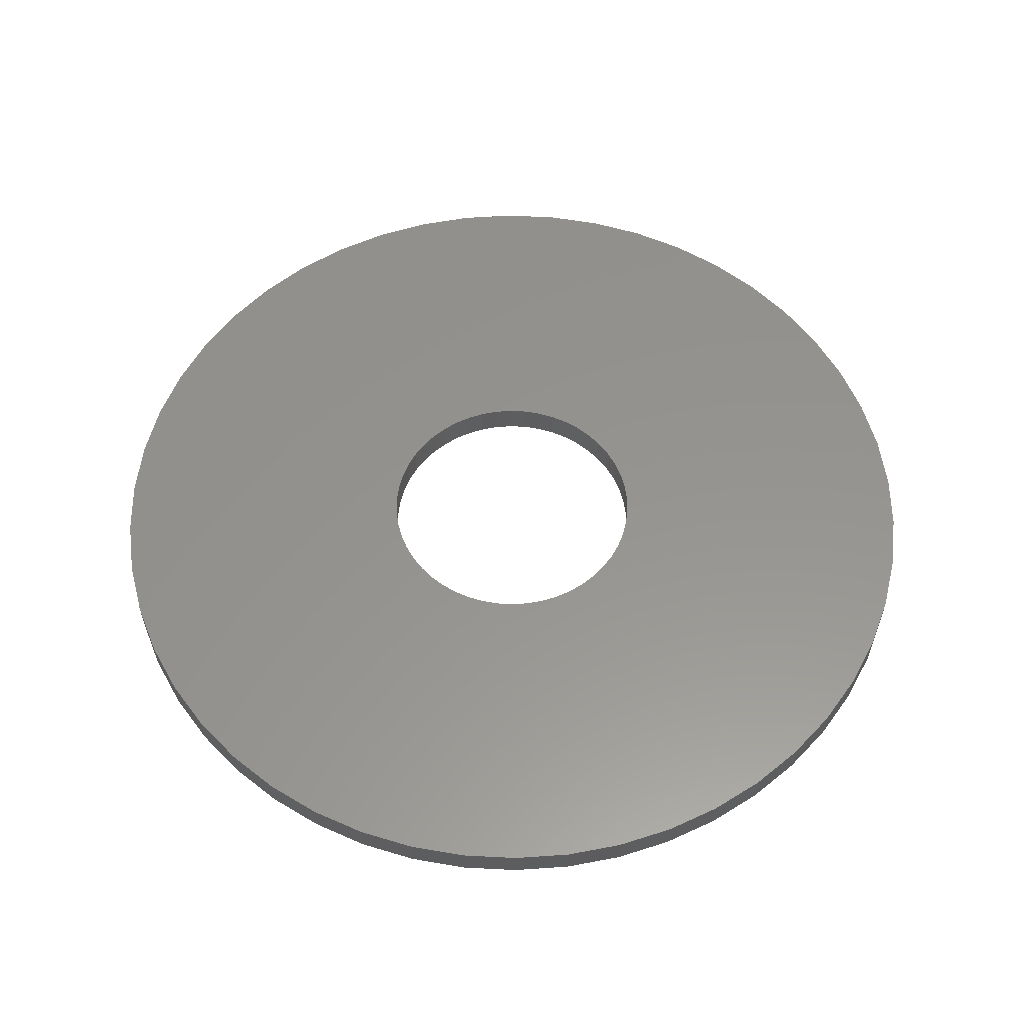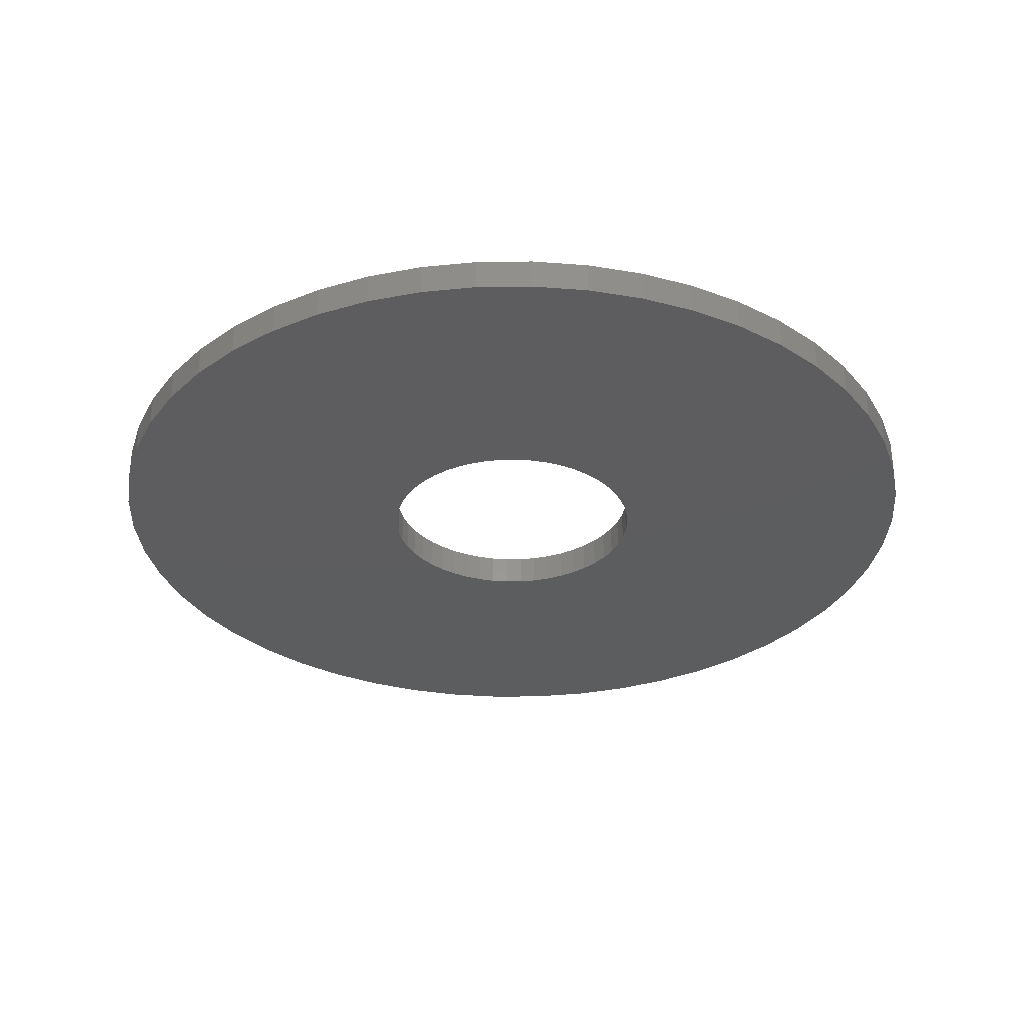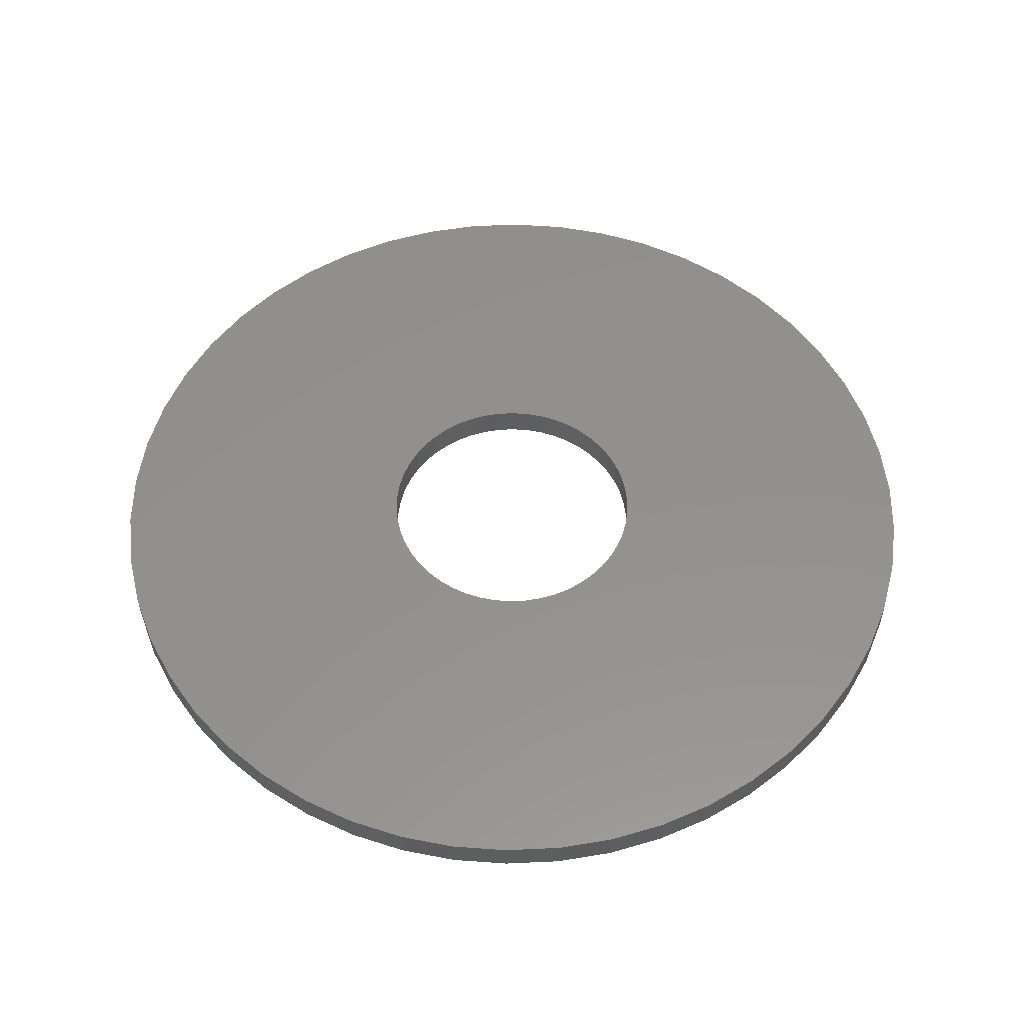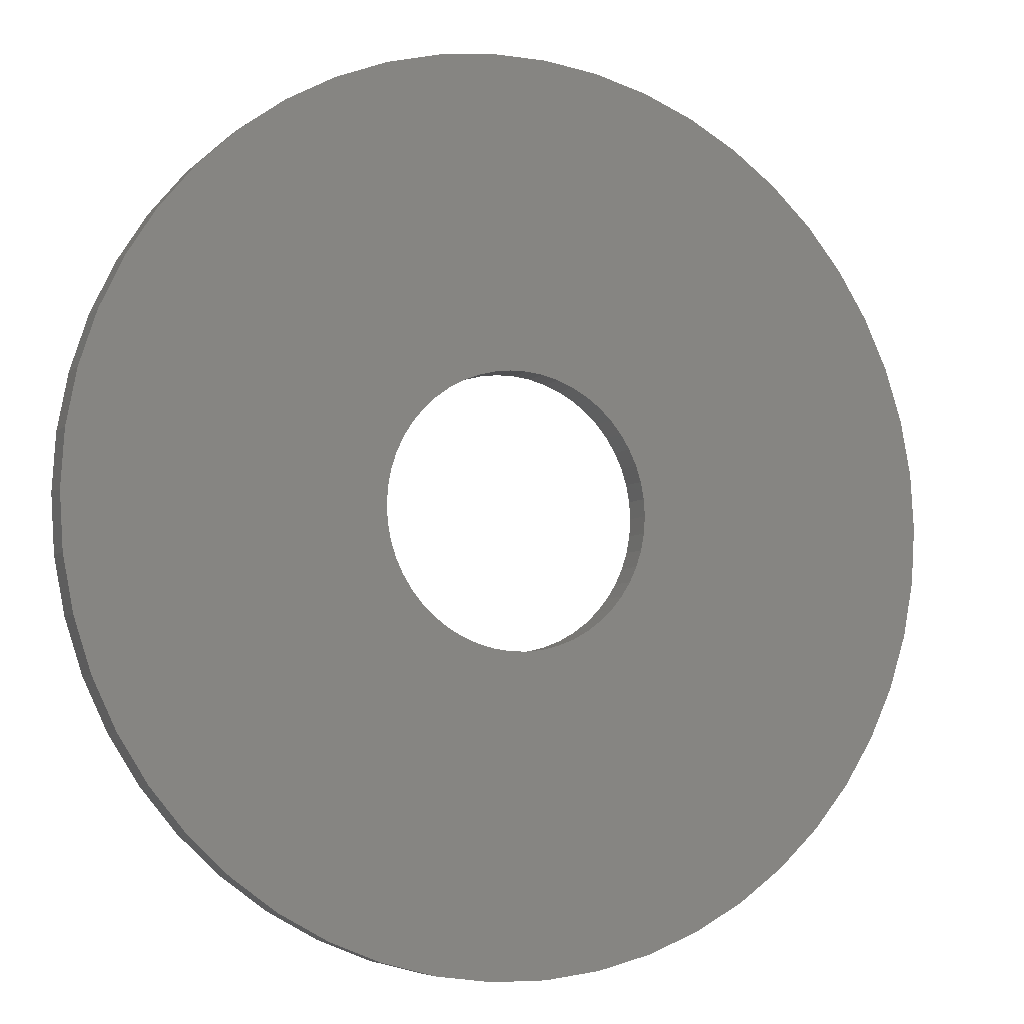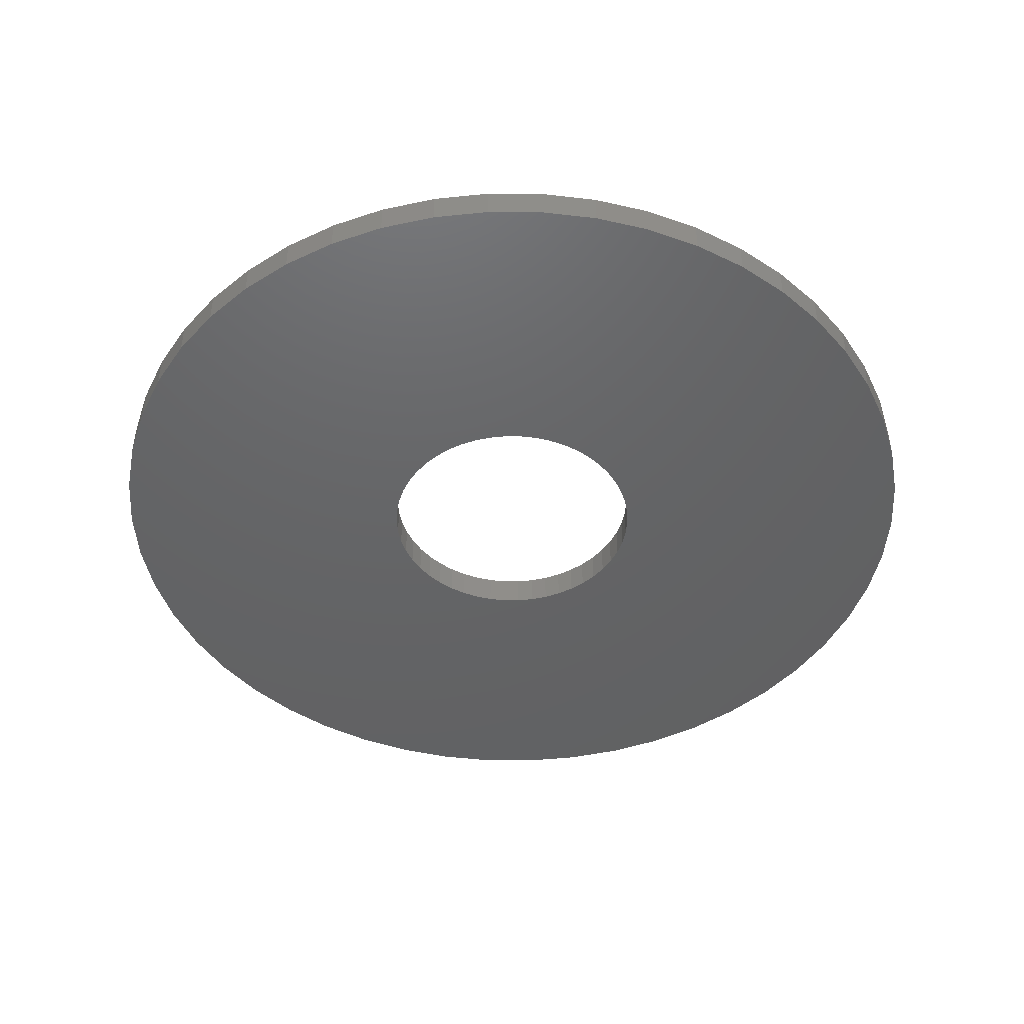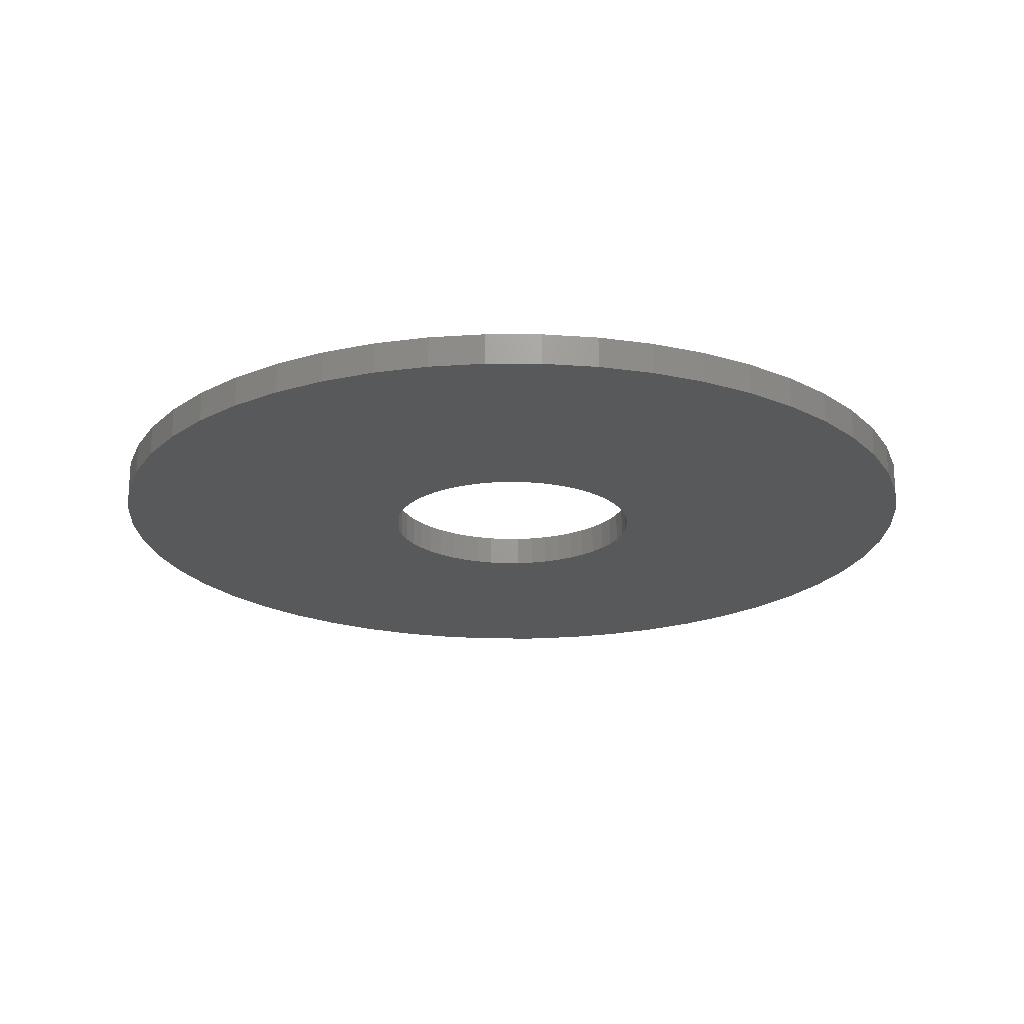
<metadata>
{"format":"stl","ext":"stl","renderer":"f3d","projection":"perspective","resolution":1024,"background":"white","views":[{"elev":57.0,"azim":-40.1,"up":"+Z"},{"elev":-32.2,"azim":94.6,"up":"+Z"},{"elev":54.7,"azim":-82.0,"up":"+Z"},{"elev":-6.0,"azim":156.0,"up":"+Y"},{"elev":-45.6,"azim":-130.0,"up":"+Z"},{"elev":-21.0,"azim":50.2,"up":"+Z"}]}
</metadata>
<code>
# stl→obj: 200 verts, 400 faces
v 14 0 0.5
v 13.89 1.755 -0.5
v 13.89 1.755 0.5
v 14 0 -0.5
v -14 0 -0.5
v -13.89 1.755 0.5
v -13.89 1.755 -0.5
v -14 0 0.5
v 0.8791 13.97 -0.5
v -0.8791 13.97 0.5
v 0.8791 13.97 0.5
v -0.8791 13.97 -0.5
v -0.8791 -13.97 -0.5
v 0.8791 -13.97 0.5
v -0.8791 -13.97 0.5
v 0.8791 -13.97 -0.5
v 10.21 9.584 -0.5
v 8.924 10.79 0.5
v 10.21 9.584 0.5
v 8.924 10.79 -0.5
v -8.924 10.79 -0.5
v -10.21 9.584 0.5
v -8.924 10.79 0.5
v -10.21 9.584 -0.5
v -4.326 13.31 -0.5
v -5.961 12.67 0.5
v -4.326 13.31 0.5
v -5.961 12.67 -0.5
v 12.27 -6.745 0.5
v 13.02 -5.154 -0.5
v 13.02 -5.154 0.5
v 12.27 -6.745 -0.5
v 13.02 5.154 0.5
v 12.27 6.745 -0.5
v 12.27 6.745 0.5
v 13.02 5.154 -0.5
v 5.961 12.67 -0.5
v 4.326 13.31 0.5
v 5.961 12.67 0.5
v 4.326 13.31 -0.5
v 7.502 11.82 -0.5
v 7.502 11.82 0.5
v -13.02 5.154 -0.5
v -12.27 6.745 0.5
v -12.27 6.745 -0.5
v -13.02 5.154 0.5
v -11.33 8.229 -0.5
v -11.33 8.229 0.5
v 4.25 0 0.5
v 4.216 0.5327 0.5
v 13.56 3.482 0.5
v 13.89 -1.755 0.5
v 4.116 1.057 0.5
v 4.216 -0.5327 0.5
v 3.952 1.565 0.5
v 13.56 -3.482 0.5
v 3.724 2.047 0.5
v 11.33 8.229 0.5
v 4.116 -1.057 0.5
v 3.438 2.498 0.5
v 3.098 2.909 0.5
v 3.952 -1.565 0.5
v 2.709 3.275 0.5
v 2.277 3.588 0.5
v 3.724 -2.047 0.5
v 1.81 3.846 0.5
v 11.33 -8.229 0.5
v 3.438 -2.498 0.5
v 1.313 4.042 0.5
v 2.623 13.75 0.5
v 0.7964 4.175 0.5
v 0.2669 4.242 0.5
v -0.2669 4.242 0.5
v -0.7964 4.175 0.5
v -2.623 13.75 0.5
v -1.313 4.042 0.5
v -1.81 3.846 0.5
v -2.277 3.588 0.5
v -7.502 11.82 0.5
v -2.709 3.275 0.5
v -3.098 2.909 0.5
v -3.438 2.498 0.5
v 10.21 -9.584 0.5
v 3.098 -2.909 0.5
v 8.924 -10.79 0.5
v 2.709 -3.275 0.5
v 7.502 -11.82 0.5
v 2.277 -3.588 0.5
v 5.961 -12.67 0.5
v 1.81 -3.846 0.5
v 4.326 -13.31 0.5
v 1.313 -4.042 0.5
v 2.623 -13.75 0.5
v 0.7964 -4.175 0.5
v 0.2669 -4.242 0.5
v -0.2669 -4.242 0.5
v -0.7964 -4.175 0.5
v -2.623 -13.75 0.5
v -1.313 -4.042 0.5
v -4.326 -13.31 0.5
v -1.81 -3.846 0.5
v -5.961 -12.67 0.5
v -2.277 -3.588 0.5
v -7.502 -11.82 0.5
v -2.709 -3.275 0.5
v -8.924 -10.79 0.5
v -3.098 -2.909 0.5
v -10.21 -9.584 0.5
v -3.438 -2.498 0.5
v -11.33 -8.229 0.5
v -3.724 -2.047 0.5
v -12.27 -6.745 0.5
v -3.952 -1.565 0.5
v -13.02 -5.154 0.5
v -4.116 -1.057 0.5
v -13.56 -3.482 0.5
v -4.216 -0.5327 0.5
v -13.89 -1.755 0.5
v -4.25 0 0.5
v -3.724 2.047 0.5
v -3.952 1.565 0.5
v -4.116 1.057 0.5
v -13.56 3.482 0.5
v -4.216 0.5327 0.5
v -2.623 13.75 -0.5
v 13.89 -1.755 -0.5
v 13.56 -3.482 -0.5
v 4.25 0 -0.5
v 4.216 -0.5327 -0.5
v 4.116 -1.057 -0.5
v 4.216 0.5327 -0.5
v 3.952 -1.565 -0.5
v 13.56 3.482 -0.5
v 3.724 -2.047 -0.5
v 11.33 -8.229 -0.5
v 4.116 1.057 -0.5
v 3.438 -2.498 -0.5
v 10.21 -9.584 -0.5
v 3.098 -2.909 -0.5
v 8.924 -10.79 -0.5
v 3.952 1.565 -0.5
v 2.709 -3.275 -0.5
v 7.502 -11.82 -0.5
v 2.277 -3.588 -0.5
v 5.961 -12.67 -0.5
v 3.724 2.047 -0.5
v 1.81 -3.846 -0.5
v 4.326 -13.31 -0.5
v 11.33 8.229 -0.5
v 3.438 2.498 -0.5
v 1.313 -4.042 -0.5
v 2.623 -13.75 -0.5
v 0.7964 -4.175 -0.5
v 0.2669 -4.242 -0.5
v -0.2669 -4.242 -0.5
v -0.7964 -4.175 -0.5
v -2.623 -13.75 -0.5
v -1.313 -4.042 -0.5
v -4.326 -13.31 -0.5
v -1.81 -3.846 -0.5
v -5.961 -12.67 -0.5
v -2.277 -3.588 -0.5
v -7.502 -11.82 -0.5
v -2.709 -3.275 -0.5
v -8.924 -10.79 -0.5
v -3.098 -2.909 -0.5
v -10.21 -9.584 -0.5
v -11.33 -8.229 -0.5
v -3.438 -2.498 -0.5
v 3.098 2.909 -0.5
v 2.709 3.275 -0.5
v 2.277 3.588 -0.5
v 1.81 3.846 -0.5
v 1.313 4.042 -0.5
v 2.623 13.75 -0.5
v 0.7964 4.175 -0.5
v 0.2669 4.242 -0.5
v -0.2669 4.242 -0.5
v -0.7964 4.175 -0.5
v -1.313 4.042 -0.5
v -1.81 3.846 -0.5
v -2.277 3.588 -0.5
v -7.502 11.82 -0.5
v -2.709 3.275 -0.5
v -3.098 2.909 -0.5
v -3.438 2.498 -0.5
v -3.724 2.047 -0.5
v -3.952 1.565 -0.5
v -4.116 1.057 -0.5
v -13.56 3.482 -0.5
v -4.216 0.5327 -0.5
v -4.25 0 -0.5
v -3.724 -2.047 -0.5
v -12.27 -6.745 -0.5
v -3.952 -1.565 -0.5
v -13.02 -5.154 -0.5
v -4.116 -1.057 -0.5
v -13.56 -3.482 -0.5
v -4.216 -0.5327 -0.5
v -13.89 -1.755 -0.5
f 1 2 3
f 2 1 4
f 5 6 7
f 6 5 8
f 9 10 11
f 10 9 12
f 13 14 15
f 14 13 16
f 17 18 19
f 18 17 20
f 21 22 23
f 22 21 24
f 25 26 27
f 26 25 28
f 29 30 31
f 30 29 32
f 33 34 35
f 34 33 36
f 37 38 39
f 38 37 40
f 41 39 42
f 39 41 37
f 43 44 45
f 44 43 46
f 47 22 24
f 22 47 48
f 49 1 3
f 50 3 51
f 1 49 52
f 53 51 33
f 54 52 49
f 55 33 35
f 52 54 56
f 57 35 58
f 59 56 54
f 60 58 19
f 56 59 31
f 61 19 18
f 62 31 59
f 63 18 42
f 31 62 29
f 64 42 39
f 65 29 62
f 66 39 38
f 29 65 67
f 68 67 65
f 3 50 49
f 51 53 50
f 33 55 53
f 35 57 55
f 58 60 57
f 19 61 60
f 18 63 61
f 69 38 70
f 42 64 63
f 39 66 64
f 38 69 66
f 71 70 11
f 70 71 69
f 11 72 71
f 11 73 72
f 10 73 11
f 73 10 74
f 75 74 10
f 74 75 76
f 27 76 75
f 76 27 77
f 26 77 27
f 77 26 78
f 79 78 26
f 78 79 80
f 23 80 79
f 80 23 81
f 22 81 23
f 48 82 22
f 81 22 82
f 67 68 83
f 84 83 68
f 83 84 85
f 86 85 84
f 85 86 87
f 88 87 86
f 87 88 89
f 90 89 88
f 89 90 91
f 92 91 90
f 91 92 93
f 94 93 92
f 93 94 14
f 95 14 94
f 96 14 95
f 15 96 97
f 96 15 14
f 98 97 99
f 100 99 101
f 102 101 103
f 97 98 15
f 104 103 105
f 106 105 107
f 108 107 109
f 110 109 111
f 112 111 113
f 114 113 115
f 116 115 117
f 99 100 98
f 118 117 119
f 82 48 120
f 44 120 48
f 101 102 100
f 120 44 121
f 103 104 102
f 46 121 44
f 105 106 104
f 121 46 122
f 107 108 106
f 123 122 46
f 109 110 108
f 122 123 124
f 111 112 110
f 6 124 123
f 113 114 112
f 124 6 119
f 115 116 114
f 8 119 6
f 117 118 116
f 119 8 118
f 125 27 75
f 27 125 25
f 56 126 52
f 126 56 127
f 128 4 126
f 129 126 127
f 4 128 2
f 130 127 30
f 131 2 128
f 132 30 32
f 2 131 133
f 134 32 135
f 136 133 131
f 137 135 138
f 133 136 36
f 139 138 140
f 141 36 136
f 142 140 143
f 36 141 34
f 144 143 145
f 146 34 141
f 147 145 148
f 34 146 149
f 150 149 146
f 126 129 128
f 127 130 129
f 30 132 130
f 32 134 132
f 135 137 134
f 138 139 137
f 140 142 139
f 151 148 152
f 143 144 142
f 145 147 144
f 148 151 147
f 153 152 16
f 152 153 151
f 16 154 153
f 16 155 154
f 13 155 16
f 155 13 156
f 157 156 13
f 156 157 158
f 159 158 157
f 158 159 160
f 161 160 159
f 160 161 162
f 163 162 161
f 162 163 164
f 165 164 163
f 164 165 166
f 167 166 165
f 168 169 167
f 166 167 169
f 149 150 17
f 170 17 150
f 17 170 20
f 171 20 170
f 20 171 41
f 172 41 171
f 41 172 37
f 173 37 172
f 37 173 40
f 174 40 173
f 40 174 175
f 176 175 174
f 175 176 9
f 177 9 176
f 178 9 177
f 12 178 179
f 178 12 9
f 125 179 180
f 25 180 181
f 28 181 182
f 179 125 12
f 183 182 184
f 21 184 185
f 24 185 186
f 47 186 187
f 45 187 188
f 43 188 189
f 190 189 191
f 180 25 125
f 7 191 192
f 169 168 193
f 194 193 168
f 181 28 25
f 193 194 195
f 182 183 28
f 196 195 194
f 184 21 183
f 195 196 197
f 185 24 21
f 198 197 196
f 186 47 24
f 197 198 199
f 187 45 47
f 200 199 198
f 188 43 45
f 199 200 192
f 189 190 43
f 5 192 200
f 191 7 190
f 192 5 7
f 16 93 14
f 93 16 152
f 51 36 33
f 36 51 133
f 3 133 51
f 133 3 2
f 58 17 19
f 17 58 149
f 35 149 58
f 149 35 34
f 40 70 38
f 70 40 175
f 175 11 70
f 11 175 9
f 20 42 18
f 42 20 41
f 45 48 47
f 48 45 44
f 190 46 43
f 46 190 123
f 7 123 190
f 123 7 6
f 28 79 26
f 79 28 183
f 183 23 79
f 23 183 21
f 12 75 10
f 75 12 125
f 52 4 1
f 4 52 126
f 83 135 67
f 135 83 138
f 167 106 108
f 106 167 165
f 194 114 196
f 114 194 112
f 167 110 168
f 110 167 108
f 145 87 89
f 87 145 143
f 31 127 56
f 127 31 30
f 67 32 29
f 32 67 135
f 161 100 102
f 100 161 159
f 198 118 200
f 118 198 116
f 200 8 5
f 8 200 118
f 196 116 198
f 116 196 114
f 140 83 85
f 83 140 138
f 148 89 91
f 89 148 145
f 152 91 93
f 91 152 148
f 157 15 98
f 15 157 13
f 165 104 106
f 104 165 163
f 163 102 104
f 102 163 161
f 168 112 194
f 112 168 110
f 143 85 87
f 85 143 140
f 159 98 100
f 98 159 157
f 128 50 131
f 50 128 49
f 119 191 124
f 191 119 192
f 178 72 73
f 72 178 177
f 154 96 95
f 96 154 155
f 171 61 63
f 61 171 170
f 185 80 81
f 80 185 184
f 181 76 77
f 76 181 180
f 141 57 146
f 57 141 55
f 131 53 136
f 53 131 50
f 146 60 150
f 60 146 57
f 174 66 69
f 66 174 173
f 176 69 71
f 69 176 174
f 172 63 64
f 63 172 171
f 121 187 120
f 187 121 188
f 120 186 82
f 186 120 187
f 122 188 121
f 188 122 189
f 182 77 78
f 77 182 181
f 179 73 74
f 73 179 178
f 153 95 94
f 95 153 154
f 136 55 141
f 55 136 53
f 150 61 170
f 61 150 60
f 177 71 72
f 71 177 176
f 173 64 66
f 64 173 172
f 82 185 81
f 185 82 186
f 124 189 122
f 189 124 191
f 184 78 80
f 78 184 182
f 137 65 134
f 65 137 68
f 130 54 129
f 54 130 59
f 109 193 111
f 193 109 169
f 111 195 113
f 195 111 193
f 142 88 86
f 88 142 144
f 144 90 88
f 90 144 147
f 180 74 76
f 74 180 179
f 132 59 130
f 59 132 62
f 134 62 132
f 62 134 65
f 129 49 128
f 49 129 54
f 107 169 109
f 169 107 166
f 113 197 115
f 197 113 195
f 139 86 84
f 86 139 142
f 155 97 96
f 97 155 156
f 156 99 97
f 99 156 158
f 164 107 105
f 107 164 166
f 115 199 117
f 199 115 197
f 117 192 119
f 192 117 199
f 139 68 137
f 68 139 84
f 151 94 92
f 94 151 153
f 162 105 103
f 105 162 164
f 147 92 90
f 92 147 151
f 158 101 99
f 101 158 160
f 160 103 101
f 103 160 162

</code>
